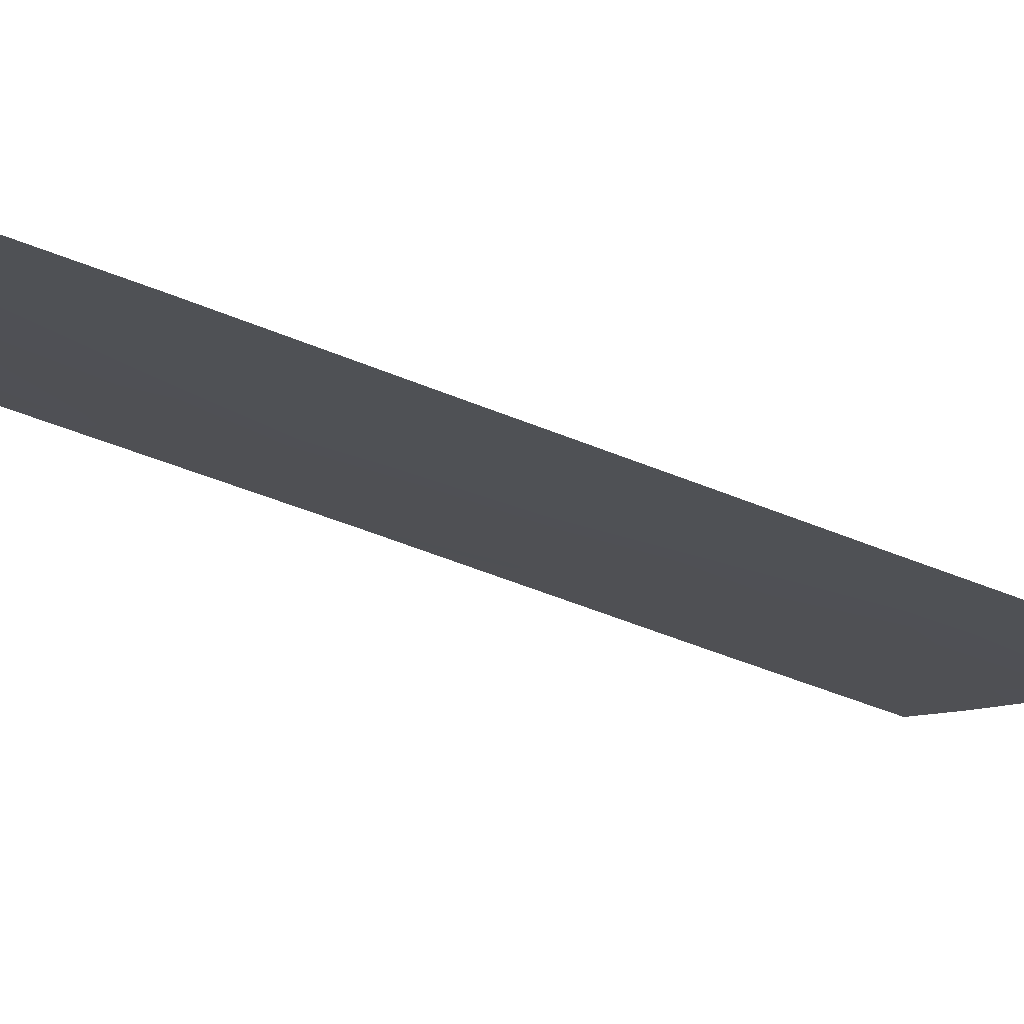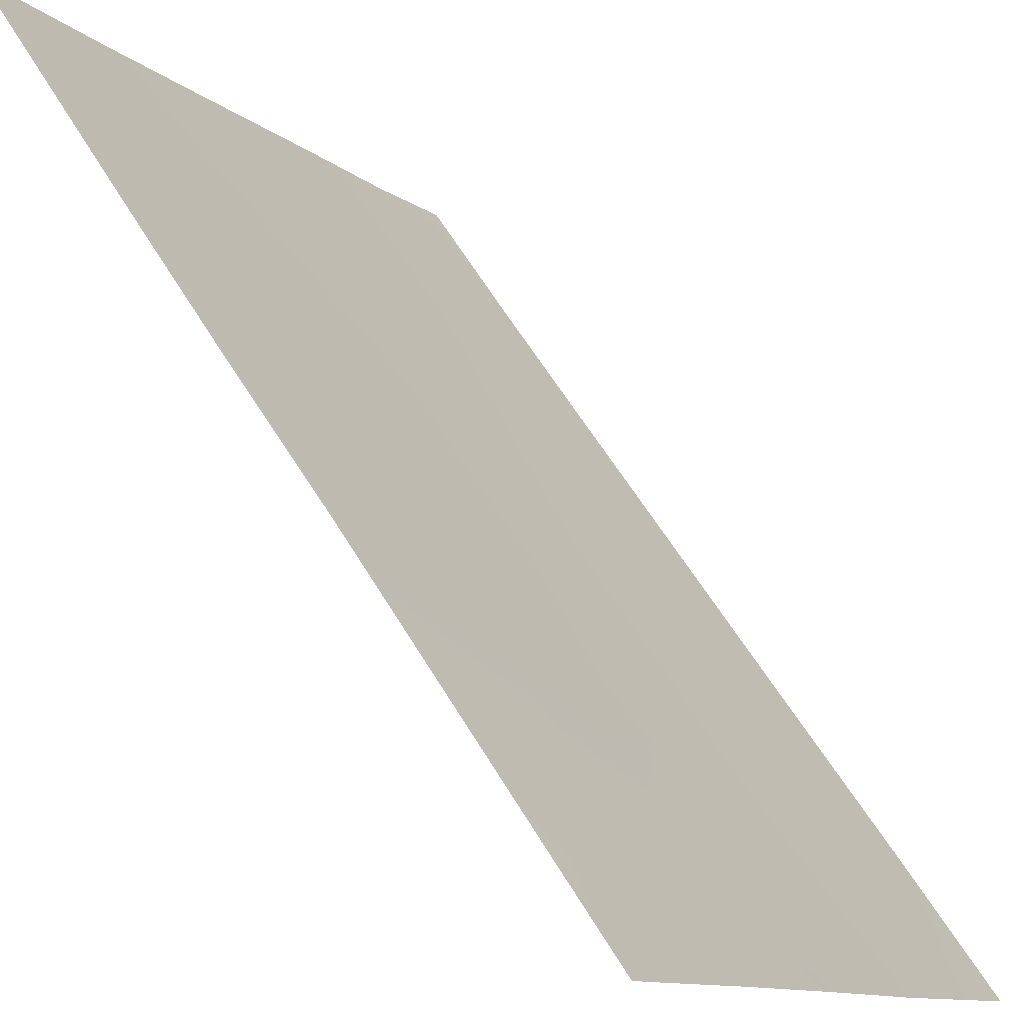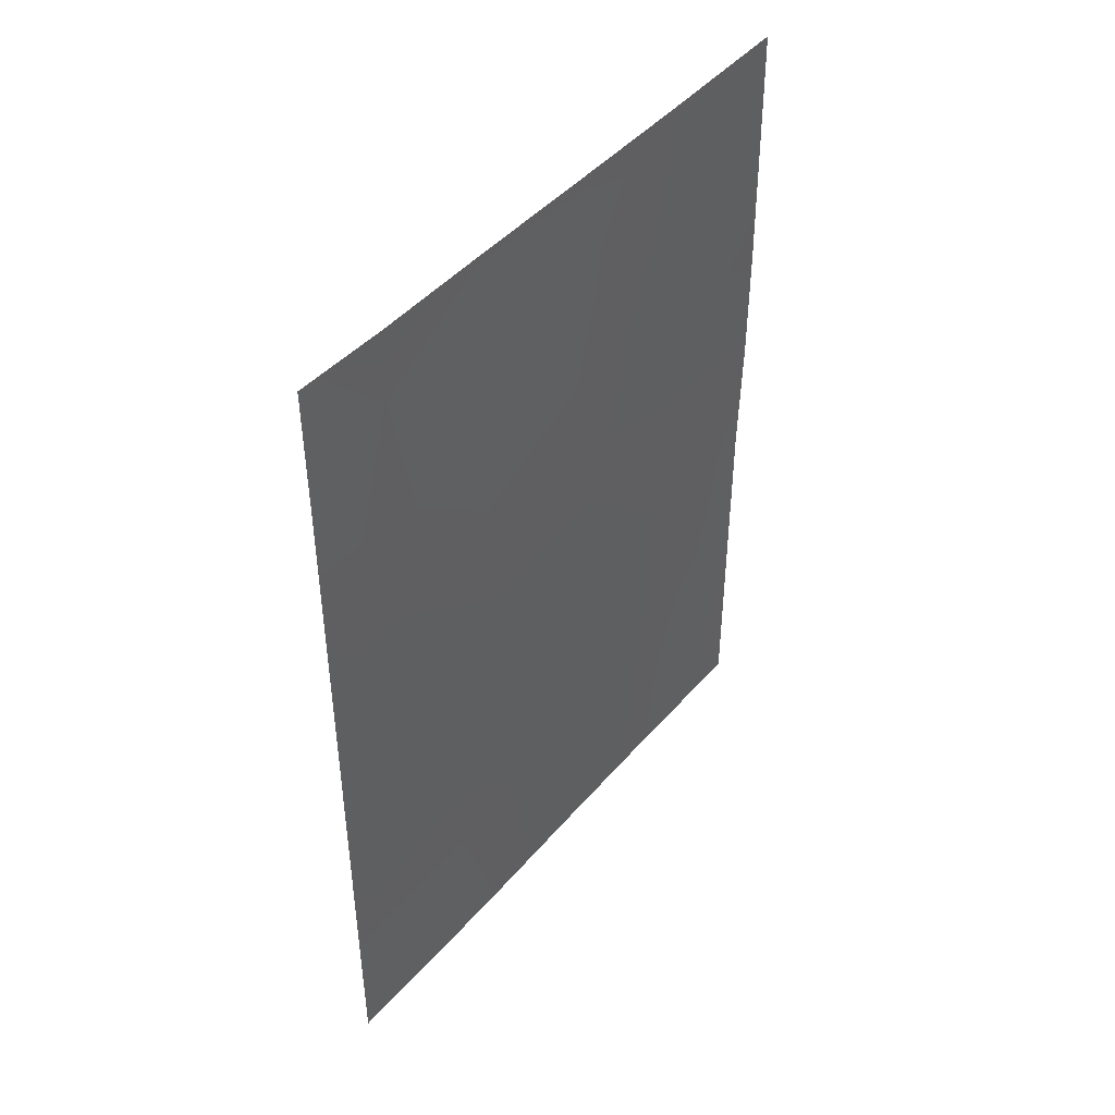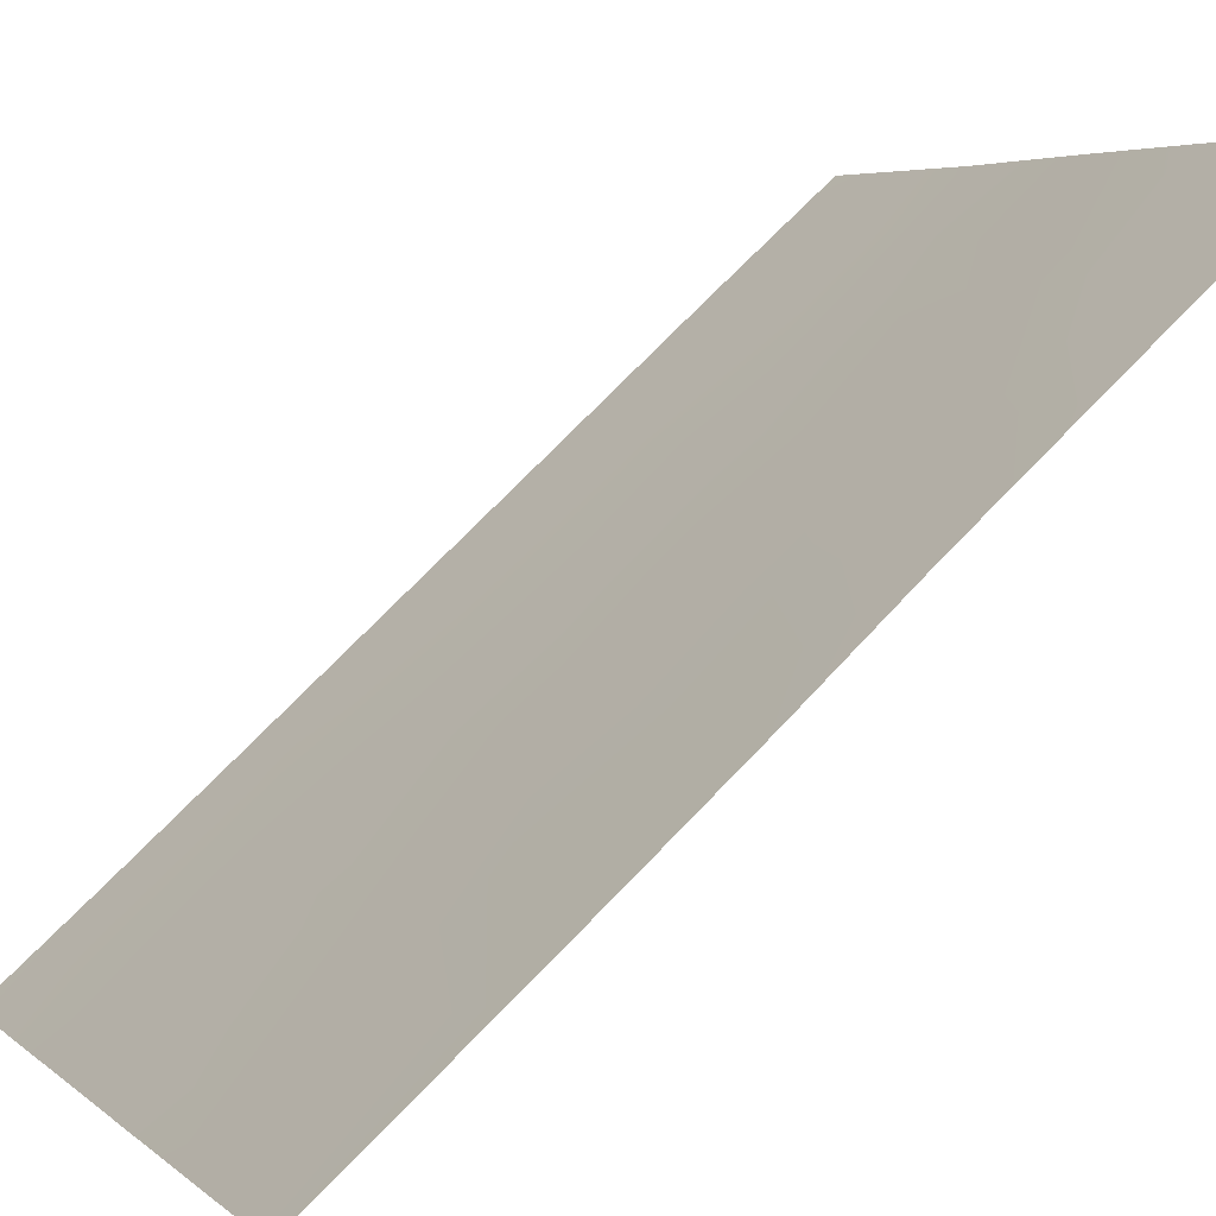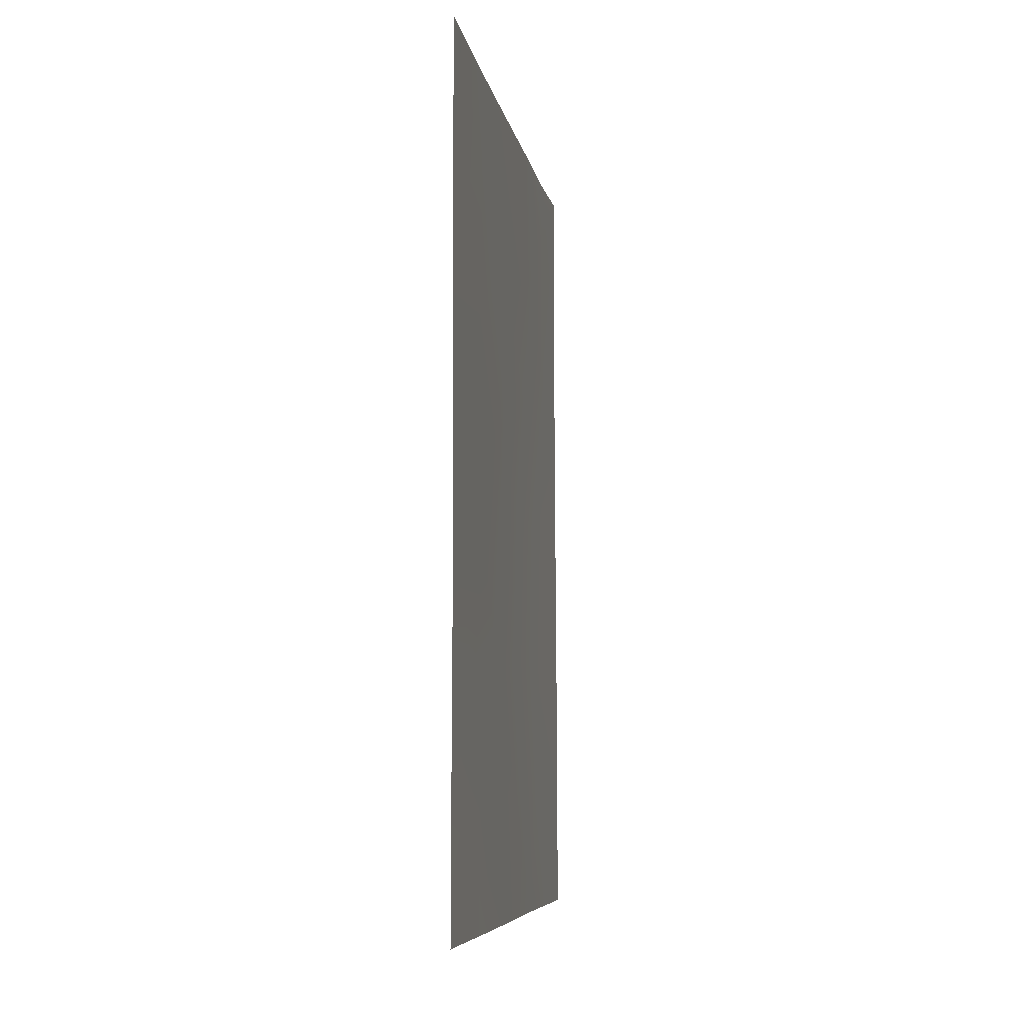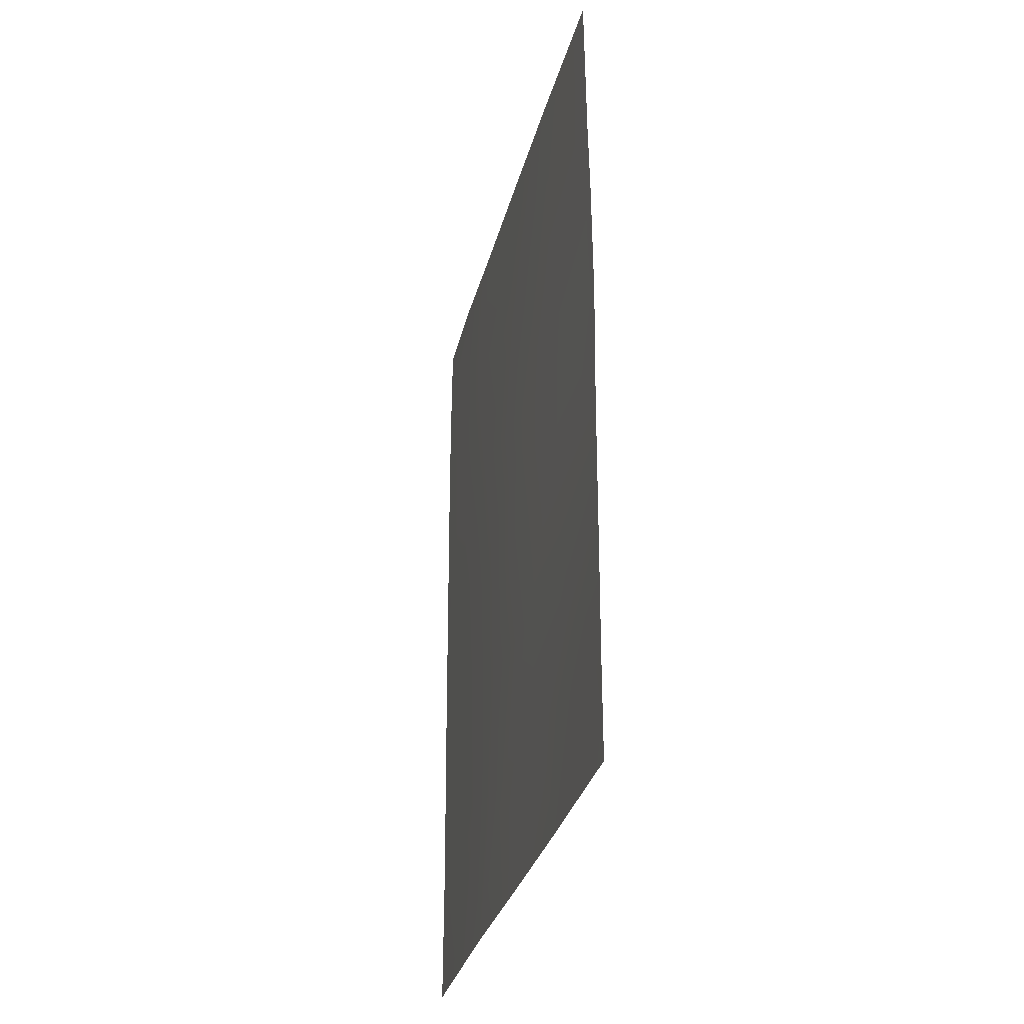
<metadata>
{"format":"obj","ext":"obj","renderer":"f3d","projection":"perspective","resolution":1024,"background":"white","views":[{"elev":-64.9,"azim":69.0,"up":"+Z"},{"elev":60.2,"azim":-30.8,"up":"+Z"},{"elev":44.7,"azim":-176.0,"up":"+Y"},{"elev":70.1,"azim":-136.4,"up":"+Z"},{"elev":-7.4,"azim":-23.9,"up":"+Y"},{"elev":-31.6,"azim":-47.4,"up":"+Y"}]}
</metadata>
<code>
v 82.55 43.4 43.85
v 82.58 38 43.86
v 83.75 38 42.06
v 80.31 43.02 47.29
v 80.27 44.77 47.35
v 85.24 48.34 39.8
v 84.05 39.88 41.62
v 80.48 38 47
v 85.26 38 39.84
v 80.29 47.62 47.3
v 84.49 50 40.9
v 80.31 50 47.25
v 80.3 38 47.27
v 85.25 50 39.81
v 84.32 41.99 41.21
v 82.27 45.08 44.26
v 83.72 48 42.07
v 81.52 43.15 45.43
v 80.31 41.2 47.28
v 81.13 41.42 46.04
v 81.87 39.77 44.92
v 81.55 38 45.41
v 83.29 41.81 42.74
v 82.41 50 44.05
v 82.69 48.95 43.62
v 80.27 46.49 47.33
v 81.47 48.52 45.47
v 85.26 42.51 39.82
v 85.25 44.89 39.81
v 82.21 41.61 44.38
v 84.66 38 40.73
v 81.47 50 45.47
v 80.3 39.19 47.27
v 83.56 45.96 42.31
v 85.27 39.93 39.84
v 84.51 48.98 40.88
v 82.95 39.87 43.26
v 83.46 43.86 42.46
v 85.25 46.63 39.8
v 84.58 46.53 40.79
v 82.6 47.37 43.75
v 83.59 50 42.27
v 84.38 44.27 41.1
v 80.98 44.74 46.25
v 80.93 39.59 46.35
v 81.4 46.58 45.6
f 27 32 25
f 8 13 33
f 7 15 35
f 41 27 25
f 17 34 41
f 42 17 25
f 23 15 7
f 17 40 34
f 3 37 7
f 37 3 2
f 44 4 5
f 19 4 20
f 44 18 4
f 2 21 37
f 24 42 25
f 12 32 27
f 26 10 46
f 26 44 5
f 28 35 15
f 18 20 4
f 29 28 43
f 23 30 1
f 35 31 7
f 31 3 7
f 33 19 45
f 9 31 35
f 14 6 36
f 18 44 16
f 30 18 1
f 30 20 18
f 18 16 1
f 38 43 15
f 45 19 20
f 21 20 30
f 22 21 2
f 1 38 23
f 6 39 40
f 39 29 40
f 29 43 40
f 16 34 38
f 34 40 43
f 27 41 46
f 46 41 16
f 44 46 16
f 32 24 25
f 41 34 16
f 17 42 36
f 36 42 11
f 25 17 41
f 40 17 36
f 23 37 30
f 37 21 30
f 37 23 7
f 15 43 28
f 44 26 46
f 14 36 11
f 33 45 8
f 45 20 21
f 45 21 22
f 8 45 22
f 12 27 10
f 38 1 16
f 38 15 23
f 34 43 38
f 10 27 46
f 6 40 36

</code>
